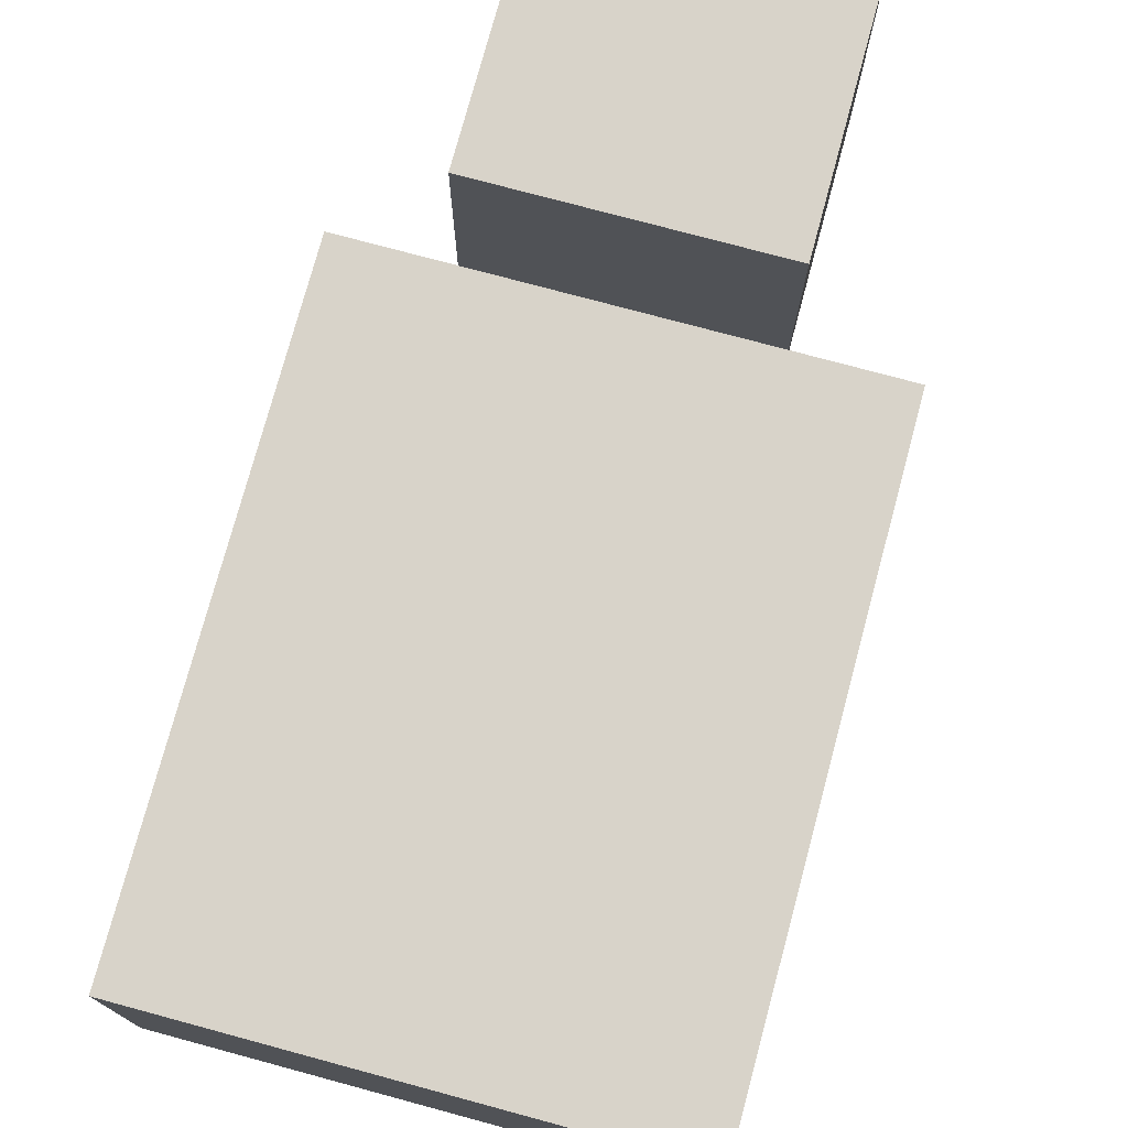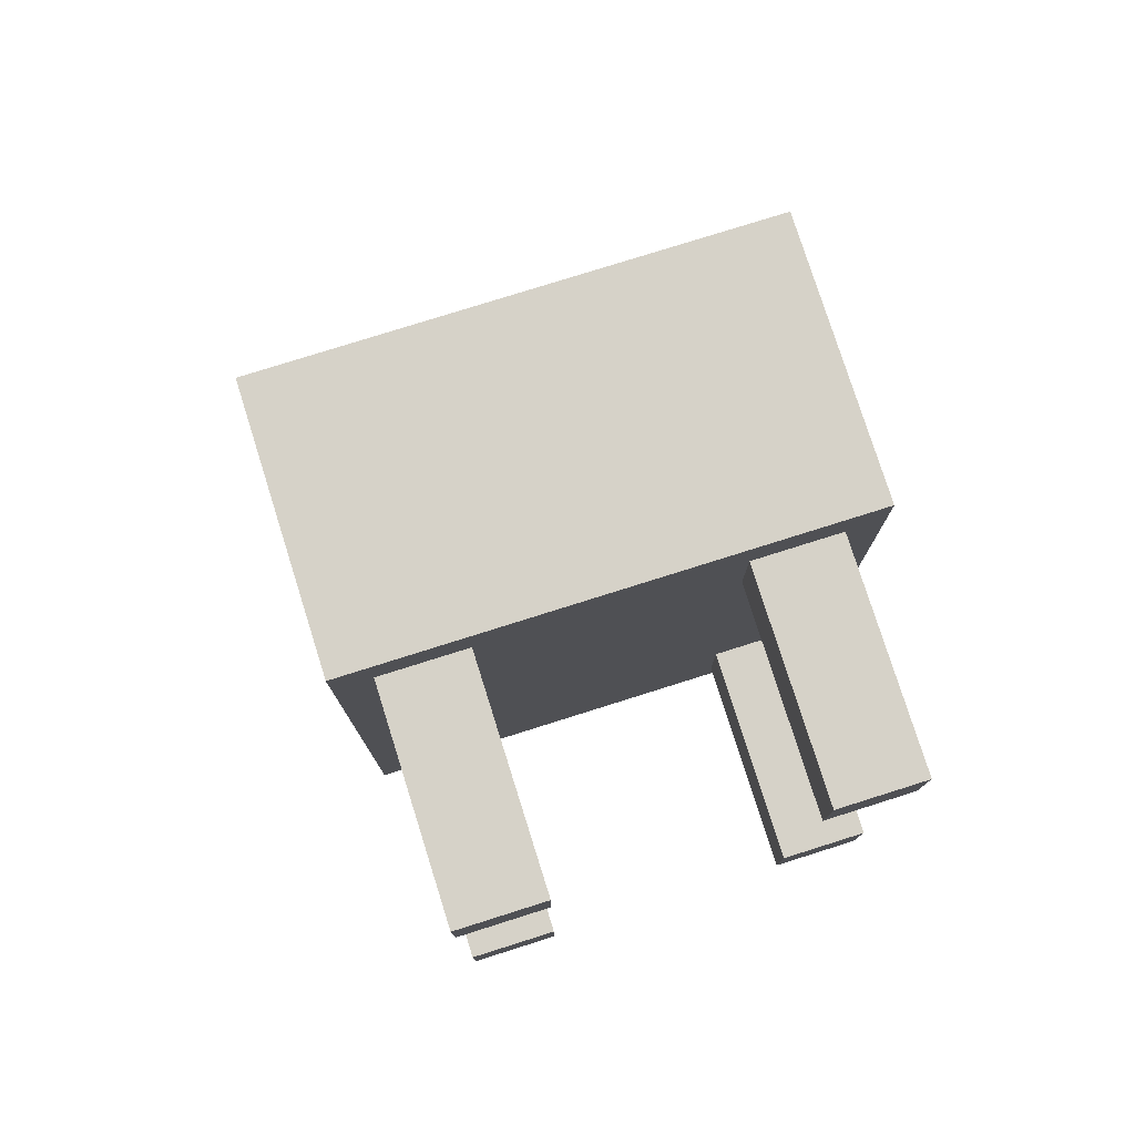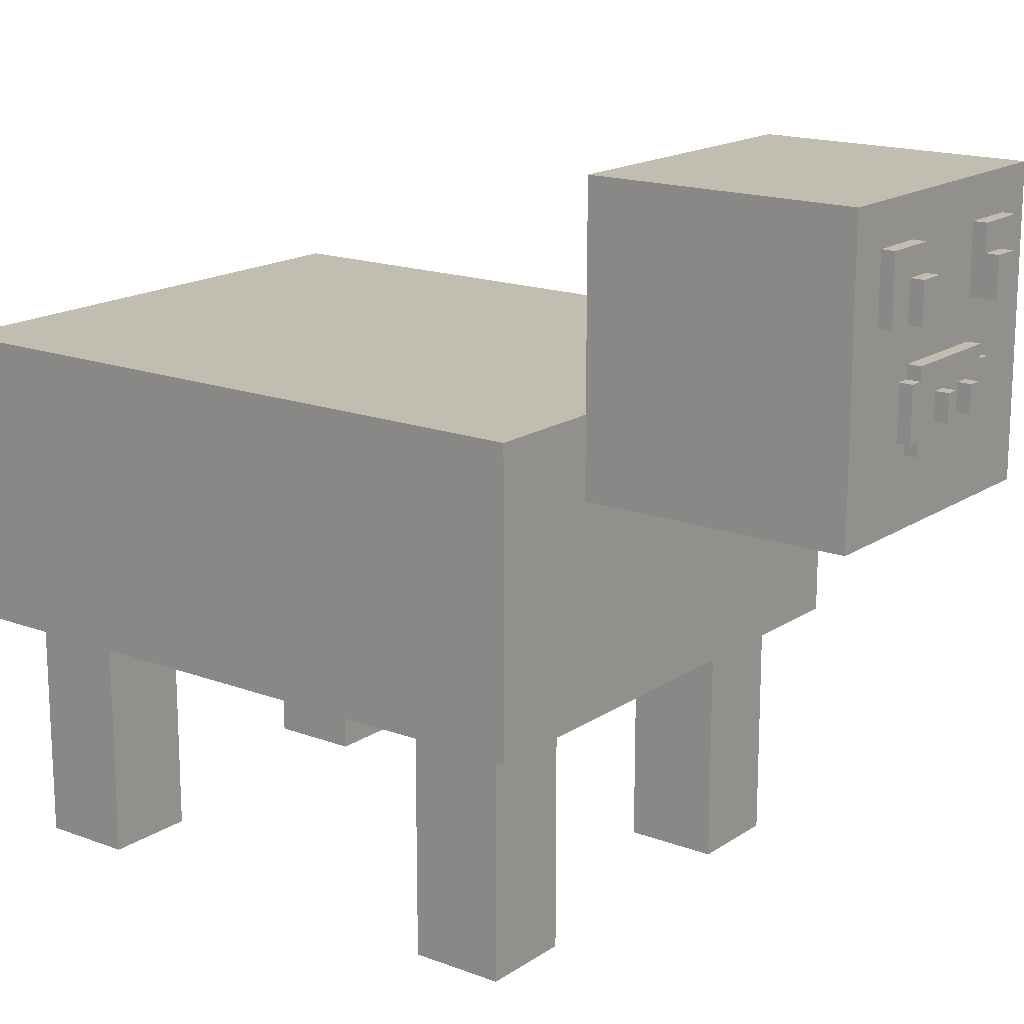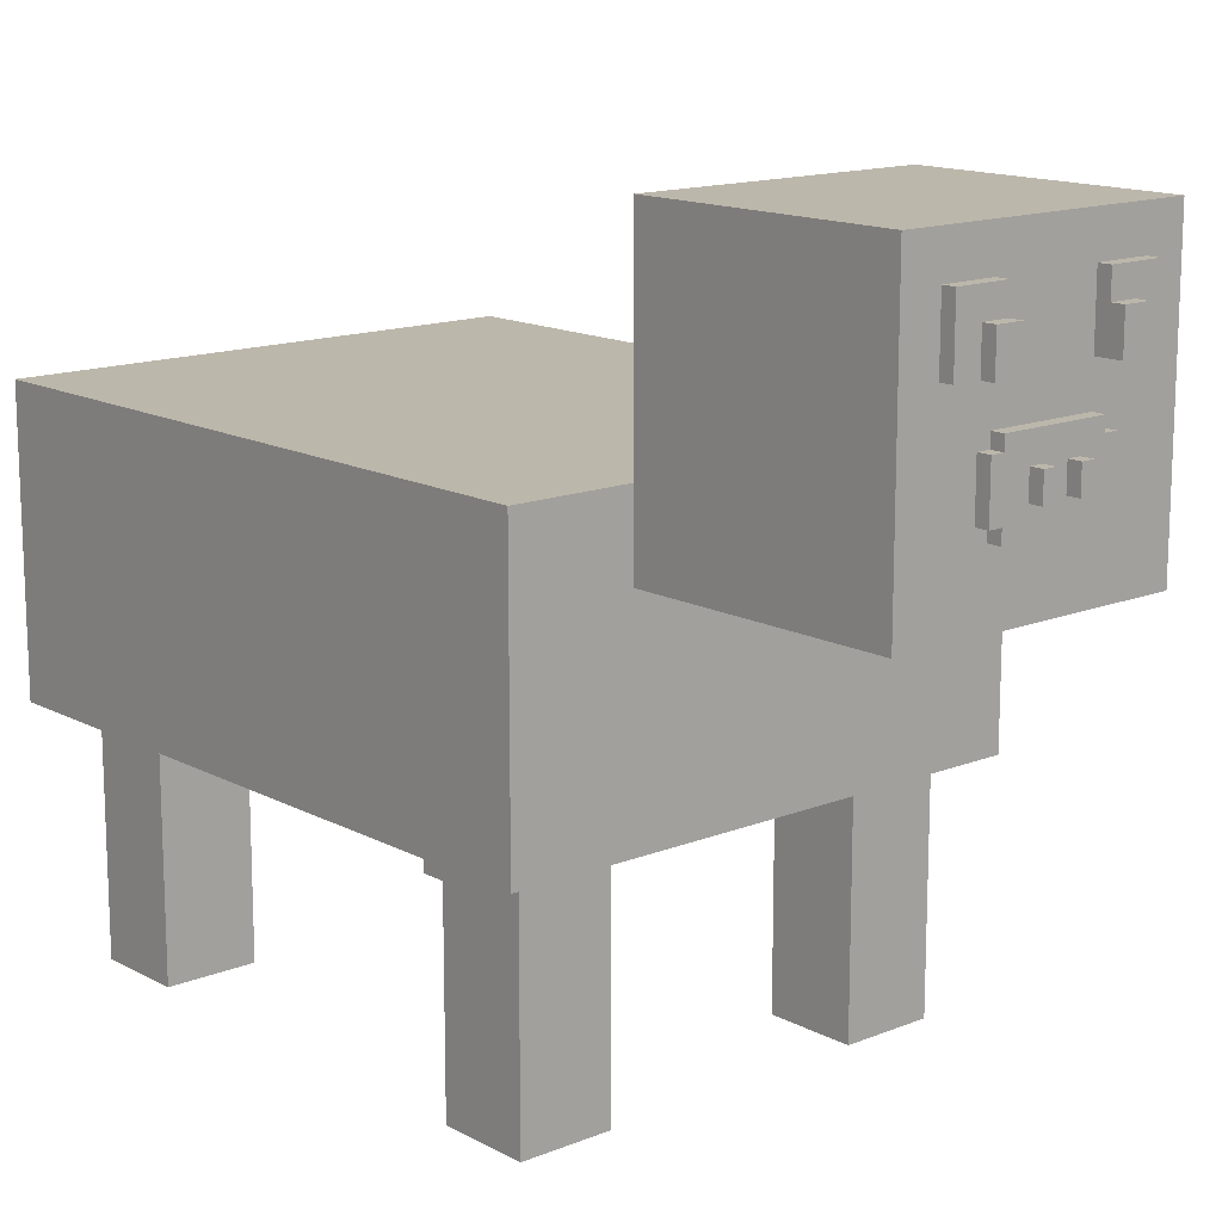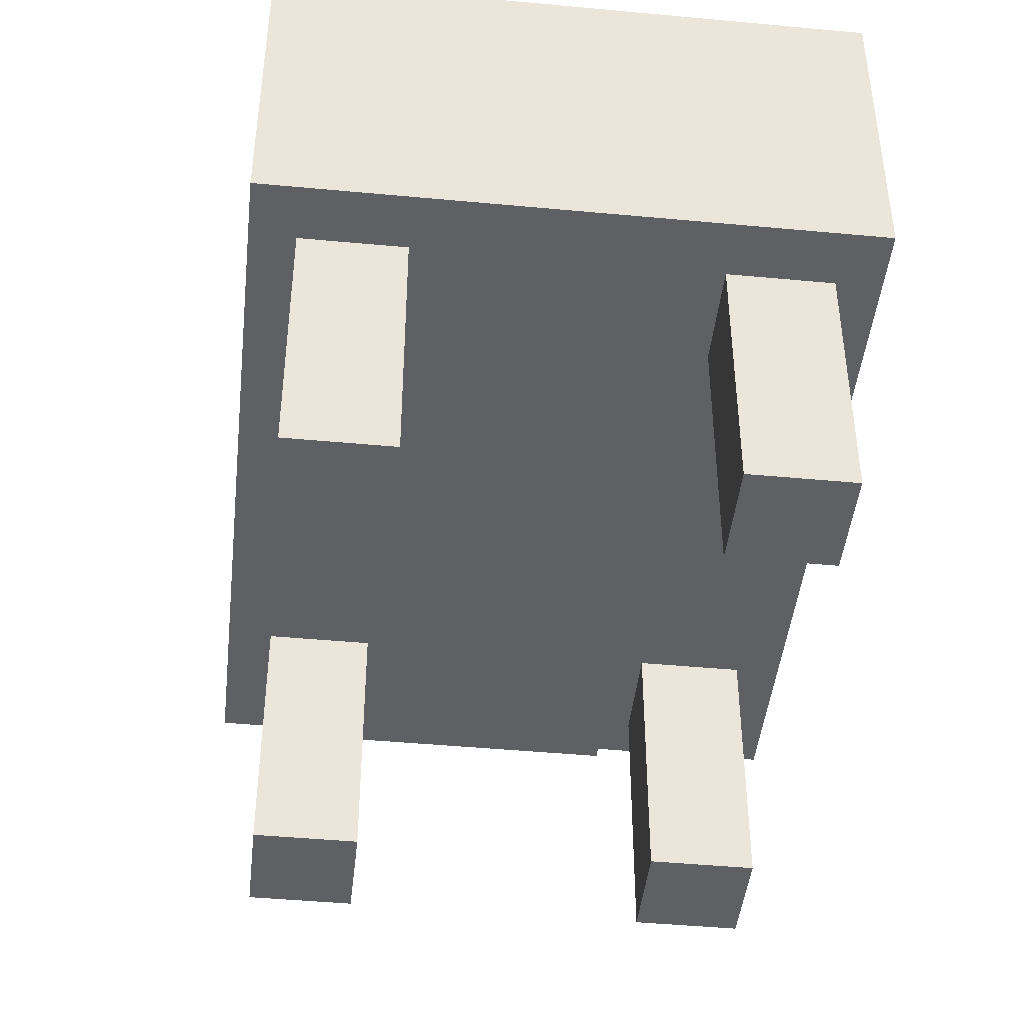
<metadata>
{"format":"obj","ext":"obj","renderer":"f3d","projection":"perspective","resolution":1024,"background":"white","views":[{"elev":75.9,"azim":15.1,"up":"+Y"},{"elev":77.9,"azim":-17.5,"up":"+Z"},{"elev":16.7,"azim":127.2,"up":"+Y"},{"elev":14.4,"azim":138.9,"up":"+Y"},{"elev":-44.9,"azim":-6.2,"up":"+Y"}]}
</metadata>
<code>
o
v -2 1.8 -1.7
v -2 1.8 3.4
v -2 4 -1.7
v -2 4 3.4
v -1.7 0 -1.4
v -1.7 0 -0.7
v -1.7 0 2.3
v -1.7 0 3
v -1.7 1.8 -1.4
v -1.7 1.8 -0.7
v -1.7 1.8 2.3
v -1.7 1.8 3
v -1.1 3.4 -3.7
v -1.1 3.4 -1.7
v -1.1 4 -1.7
v -1.1 5.6 -3.7
v -1.1 5.6 -1.7
v -0.8 4.8 -3.8
v -0.8 4.8 -3.7
v -0.8 5.3 -3.8
v -0.8 5.3 -3.7
v -0.6 4.8 -3.9
v -0.6 4.8 -3.8
v -0.6 5.1 -3.9
v -0.6 5.1 -3.8
v -0.5 4 -3.8
v -0.5 4 -3.7
v -0.5 4.4 -3.8
v -0.5 4.4 -3.7
v -0.4 3.9 -3.8
v -0.4 3.9 -3.7
v -0.4 4 -3.8
v -0.4 4 -3.7
v -0.4 4.4 -3.8
v -0.4 4.4 -3.7
v -0.4 4.5 -3.8
v -0.4 4.5 -3.7
v -0.2 4.1 -3.9
v -0.2 4.1 -3.8
v -0.2 4.3 -3.9
v -0.2 4.3 -3.8
v 0.1 4.1 -3.9
v 0.1 4.1 -3.8
v 0.1 4.3 -3.9
v 0.1 4.3 -3.8
v 0.4 4.8 -3.9
v 0.4 4.8 -3.8
v 0.4 4.8 -3.7
v 0.4 5.1 -3.9
v 0.4 5.1 -3.8
v 0.4 5.3 -3.8
v 0.4 5.3 -3.7
v 1 0 -1.4
v 1 0 -0.7
v 1 0 2.3
v 1 0 3
v 1 1.8 -1.4
v 1 1.8 -0.7
v 1 1.8 2.3
v 1 1.8 3
v -1 0 -1.4
v -1 0 -0.7
v -1 0 2.3
v -1 0 3
v -1 1.8 -1.4
v -1 1.8 -0.7
v -1 1.8 2.3
v -1 1.8 3
v -0.4 4.8 -3.9
v -0.4 4.8 -3.8
v -0.4 4.8 -3.7
v -0.4 5.1 -3.9
v -0.4 5.1 -3.8
v -0.4 5.3 -3.8
v -0.4 5.3 -3.7
v -0.1 4.1 -3.9
v -0.1 4.1 -3.8
v -0.1 4.3 -3.9
v -0.1 4.3 -3.8
v 0.2 4.1 -3.9
v 0.2 4.1 -3.8
v 0.2 4.3 -3.9
v 0.2 4.3 -3.8
v 0.4 3.9 -3.8
v 0.4 3.9 -3.7
v 0.4 4 -3.8
v 0.4 4 -3.7
v 0.4 4.4 -3.8
v 0.4 4.4 -3.7
v 0.4 4.5 -3.8
v 0.4 4.5 -3.7
v 0.5 4 -3.8
v 0.5 4 -3.7
v 0.5 4.4 -3.8
v 0.5 4.4 -3.7
v 0.6 4.8 -3.9
v 0.6 4.8 -3.8
v 0.6 5.1 -3.9
v 0.6 5.1 -3.8
v 0.8 4.8 -3.8
v 0.8 4.8 -3.7
v 0.8 5.3 -3.8
v 0.8 5.3 -3.7
v 1.1 3.4 -3.7
v 1.1 3.4 -1.7
v 1.1 4 -1.7
v 1.1 5.6 -3.7
v 1.1 5.6 -1.7
v 1.7 0 -1.4
v 1.7 0 -0.7
v 1.7 0 2.3
v 1.7 0 3
v 1.7 1.8 -1.4
v 1.7 1.8 -0.7
v 1.7 1.8 2.3
v 1.7 1.8 3
v 2 1.8 -1.7
v 2 1.8 3.4
v 2 4 -1.7
v 2 4 3.4
v -0.6 4.8 -3.9
v -0.6 5.1 -3.9
v -0.4 4.8 -3.9
v -0.4 5.1 -3.9
v -0.2 4.1 -3.9
v -0.2 4.3 -3.9
v -0.1 4.1 -3.9
v -0.1 4.3 -3.9
v 0.1 4.1 -3.9
v 0.1 4.3 -3.9
v 0.2 4.1 -3.9
v 0.2 4.3 -3.9
v 0.4 4.8 -3.9
v 0.4 5.1 -3.9
v 0.6 4.8 -3.9
v 0.6 5.1 -3.9
v -0.8 4.8 -3.8
v -0.8 5.3 -3.8
v -0.6 4.8 -3.8
v -0.6 5.1 -3.8
v -0.5 4 -3.8
v -0.5 4.4 -3.8
v -0.4 3.9 -3.8
v -0.4 4 -3.8
v -0.4 4.4 -3.8
v -0.4 4.5 -3.8
v -0.4 5.1 -3.8
v -0.4 5.3 -3.8
v -0.2 4.1 -3.8
v -0.2 4.3 -3.8
v -0.1 4.1 -3.8
v -0.1 4.3 -3.8
v 0.1 4.1 -3.8
v 0.1 4.3 -3.8
v 0.2 4.1 -3.8
v 0.2 4.3 -3.8
v 0.4 3.9 -3.8
v 0.4 4 -3.8
v 0.4 4.4 -3.8
v 0.4 4.5 -3.8
v 0.4 5.1 -3.8
v 0.4 5.3 -3.8
v 0.5 4 -3.8
v 0.5 4.4 -3.8
v 0.6 4.8 -3.8
v 0.6 5.1 -3.8
v 0.8 4.8 -3.8
v 0.8 5.3 -3.8
v -1.1 3.4 -3.7
v -1.1 5.6 -3.7
v -0.8 4.8 -3.7
v -0.8 5.3 -3.7
v -0.5 4 -3.7
v -0.5 4.4 -3.7
v -0.4 3.9 -3.7
v -0.4 4 -3.7
v -0.4 4.4 -3.7
v -0.4 4.5 -3.7
v -0.4 4.8 -3.7
v -0.4 5.3 -3.7
v 0.4 3.9 -3.7
v 0.4 4 -3.7
v 0.4 4.4 -3.7
v 0.4 4.5 -3.7
v 0.4 4.8 -3.7
v 0.4 5.3 -3.7
v 0.5 4 -3.7
v 0.5 4.4 -3.7
v 0.8 4.8 -3.7
v 0.8 5.3 -3.7
v 1.1 3.4 -3.7
v 1.1 5.6 -3.7
v -2 1.8 -1.7
v -2 4 -1.7
v -1.1 3.4 -1.7
v -1.1 4 -1.7
v 1.1 3.4 -1.7
v 1.1 4 -1.7
v 2 1.8 -1.7
v 2 4 -1.7
v -1.7 0 -1.4
v -1.7 1.8 -1.4
v -1 0 -1.4
v -1 1.8 -1.4
v 1 0 -1.4
v 1 1.8 -1.4
v 1.7 0 -1.4
v 1.7 1.8 -1.4
v -1.7 0 2.3
v -1.7 1.8 2.3
v -1 0 2.3
v -1 1.8 2.3
v 1 0 2.3
v 1 1.8 2.3
v 1.7 0 2.3
v 1.7 1.8 2.3
v -1.1 4 -1.7
v -1.1 5.6 -1.7
v 1.1 4 -1.7
v 1.1 5.6 -1.7
v -1.7 0 -0.7
v -1.7 1.8 -0.7
v -1 0 -0.7
v -1 1.8 -0.7
v 1 0 -0.7
v 1 1.8 -0.7
v 1.7 0 -0.7
v 1.7 1.8 -0.7
v -1.7 0 3
v -1.7 1.8 3
v -1 0 3
v -1 1.8 3
v 1 0 3
v 1 1.8 3
v 1.7 0 3
v 1.7 1.8 3
v -2 1.8 3.4
v -2 4 3.4
v 2 1.8 3.4
v 2 4 3.4
v -1.7 0 -1.4
v -1 0 -1.4
v 1 0 -1.4
v 1.7 0 -1.4
v -1.7 0 -0.7
v -1 0 -0.7
v 1 0 -0.7
v 1.7 0 -0.7
v -1.7 0 2.3
v -1 0 2.3
v 1 0 2.3
v 1.7 0 2.3
v -1.7 0 3
v -1 0 3
v 1 0 3
v 1.7 0 3
v -2 1.8 -1.7
v 2 1.8 -1.7
v -1.7 1.8 -1.4
v -1 1.8 -1.4
v 1 1.8 -1.4
v 1.7 1.8 -1.4
v -1.7 1.8 -0.7
v -1 1.8 -0.7
v 1 1.8 -0.7
v 1.7 1.8 -0.7
v -1.7 1.8 2.3
v -1 1.8 2.3
v 1 1.8 2.3
v 1.7 1.8 2.3
v -1.7 1.8 3
v -1 1.8 3
v 1 1.8 3
v 1.7 1.8 3
v -2 1.8 3.4
v 2 1.8 3.4
v -1.1 3.4 -3.7
v 1.1 3.4 -3.7
v -1.1 3.4 -1.7
v 1.1 3.4 -1.7
v -0.4 3.9 -3.8
v 0.4 3.9 -3.8
v -0.4 3.9 -3.7
v 0.4 3.9 -3.7
v -0.5 4 -3.8
v -0.4 4 -3.8
v 0.4 4 -3.8
v 0.5 4 -3.8
v -0.5 4 -3.7
v -0.4 4 -3.7
v 0.4 4 -3.7
v 0.5 4 -3.7
v -0.2 4.1 -3.9
v -0.1 4.1 -3.9
v 0.1 4.1 -3.9
v 0.2 4.1 -3.9
v -0.2 4.1 -3.8
v -0.1 4.1 -3.8
v 0.1 4.1 -3.8
v 0.2 4.1 -3.8
v -0.6 4.8 -3.9
v -0.4 4.8 -3.9
v 0.4 4.8 -3.9
v 0.6 4.8 -3.9
v -0.8 4.8 -3.8
v -0.6 4.8 -3.8
v -0.4 4.8 -3.8
v 0.4 4.8 -3.8
v 0.6 4.8 -3.8
v 0.8 4.8 -3.8
v -0.8 4.8 -3.7
v -0.4 4.8 -3.7
v 0.4 4.8 -3.7
v 0.8 4.8 -3.7
v -2 4 -1.7
v -1.1 4 -1.7
v 1.1 4 -1.7
v 2 4 -1.7
v -2 4 3.4
v 2 4 3.4
v -0.2 4.3 -3.9
v -0.1 4.3 -3.9
v 0.1 4.3 -3.9
v 0.2 4.3 -3.9
v -0.2 4.3 -3.8
v -0.1 4.3 -3.8
v 0.1 4.3 -3.8
v 0.2 4.3 -3.8
v -0.5 4.4 -3.8
v -0.4 4.4 -3.8
v 0.4 4.4 -3.8
v 0.5 4.4 -3.8
v -0.5 4.4 -3.7
v -0.4 4.4 -3.7
v 0.4 4.4 -3.7
v 0.5 4.4 -3.7
v -0.4 4.5 -3.8
v 0.4 4.5 -3.8
v -0.4 4.5 -3.7
v 0.4 4.5 -3.7
v -0.6 5.1 -3.9
v -0.4 5.1 -3.9
v 0.4 5.1 -3.9
v 0.6 5.1 -3.9
v -0.6 5.1 -3.8
v -0.4 5.1 -3.8
v 0.4 5.1 -3.8
v 0.6 5.1 -3.8
v -0.8 5.3 -3.8
v -0.4 5.3 -3.8
v 0.4 5.3 -3.8
v 0.8 5.3 -3.8
v -0.8 5.3 -3.7
v -0.4 5.3 -3.7
v 0.4 5.3 -3.7
v 0.8 5.3 -3.7
v -1.1 5.6 -3.7
v 1.1 5.6 -3.7
v -1.1 5.6 -1.7
v 1.1 5.6 -1.7
f 1 2 3
f 3 2 4
f 5 6 9
f 9 6 10
f 7 8 11
f 11 8 12
f 13 14 15
f 13 15 16
f 16 15 17
f 18 19 20
f 20 19 21
f 22 23 24
f 24 23 25
f 26 27 28
f 28 27 29
f 30 31 32
f 32 31 33
f 34 35 36
f 36 35 37
f 38 39 40
f 40 39 41
f 42 43 44
f 44 43 45
f 46 47 49
f 47 48 50
f 49 47 50
f 50 48 51
f 51 48 52
f 53 54 57
f 57 54 58
f 55 56 59
f 59 56 60
f 65 62 61
f 66 62 65
f 67 64 63
f 68 64 67
f 72 70 69
f 73 71 70
f 73 70 72
f 74 71 73
f 75 71 74
f 78 77 76
f 79 77 78
f 82 81 80
f 83 81 82
f 86 85 84
f 87 85 86
f 90 89 88
f 91 89 90
f 94 93 92
f 95 93 94
f 98 97 96
f 99 97 98
f 102 101 100
f 103 101 102
f 106 105 104
f 107 106 104
f 108 106 107
f 113 110 109
f 114 110 113
f 115 112 111
f 116 112 115
f 119 118 117
f 120 118 119
f 121 122 123
f 123 122 124
f 125 126 127
f 127 126 128
f 129 130 131
f 131 130 132
f 133 134 135
f 135 134 136
f 137 138 139
f 139 138 140
f 141 142 144
f 144 142 145
f 140 138 147
f 147 138 148
f 145 146 149
f 143 144 149
f 144 145 149
f 149 146 150
f 143 149 151
f 150 146 152
f 143 151 153
f 151 152 153
f 152 146 154
f 153 152 154
f 143 153 155
f 154 146 156
f 143 155 157
f 155 156 157
f 157 156 158
f 156 146 159
f 158 156 159
f 159 146 160
f 158 159 163
f 163 159 164
f 161 162 166
f 165 166 167
f 166 162 168
f 167 166 168
f 169 170 171
f 171 170 172
f 169 171 173
f 173 171 174
f 169 173 175
f 175 173 176
f 174 171 177
f 177 171 178
f 178 171 179
f 172 170 180
f 169 175 181
f 178 179 184
f 179 180 184
f 184 180 185
f 180 170 186
f 185 180 186
f 181 182 187
f 184 185 188
f 183 184 188
f 188 185 189
f 187 188 189
f 186 170 190
f 187 189 191
f 189 190 191
f 169 181 191
f 181 187 191
f 190 170 192
f 191 190 192
f 193 194 195
f 195 194 196
f 193 195 197
f 193 197 199
f 197 198 199
f 199 198 200
f 201 202 203
f 203 202 204
f 205 206 207
f 207 206 208
f 209 210 211
f 211 210 212
f 213 214 215
f 215 214 216
f 219 218 217
f 220 218 219
f 223 222 221
f 224 222 223
f 227 226 225
f 228 226 227
f 231 230 229
f 232 230 231
f 235 234 233
f 236 234 235
f 239 238 237
f 240 238 239
f 241 242 245
f 245 242 246
f 243 244 247
f 247 244 248
f 249 250 253
f 253 250 254
f 251 252 255
f 255 252 256
f 257 258 259
f 259 258 260
f 260 258 261
f 261 258 262
f 257 259 263
f 260 261 264
f 264 261 265
f 262 258 266
f 264 265 267
f 265 266 267
f 257 263 267
f 263 264 267
f 267 266 268
f 268 266 269
f 266 258 270
f 269 266 270
f 257 267 271
f 268 269 272
f 272 269 273
f 270 258 274
f 257 271 275
f 273 274 275
f 272 273 275
f 271 272 275
f 274 258 276
f 275 274 276
f 277 278 279
f 279 278 280
f 281 282 283
f 283 282 284
f 285 286 289
f 289 286 290
f 287 288 291
f 291 288 292
f 293 294 297
f 297 294 298
f 295 296 299
f 299 296 300
f 301 302 306
f 306 302 307
f 303 304 308
f 308 304 309
f 306 307 311
f 305 306 311
f 311 307 312
f 309 310 313
f 308 309 313
f 313 310 314
f 319 316 315
f 319 318 317
f 319 317 316
f 320 318 319
f 325 322 321
f 326 322 325
f 327 324 323
f 328 324 327
f 333 330 329
f 334 330 333
f 335 332 331
f 336 332 335
f 339 338 337
f 340 338 339
f 345 342 341
f 346 342 345
f 347 344 343
f 348 344 347
f 353 350 349
f 354 350 353
f 355 352 351
f 356 352 355
f 359 358 357
f 360 358 359

</code>
